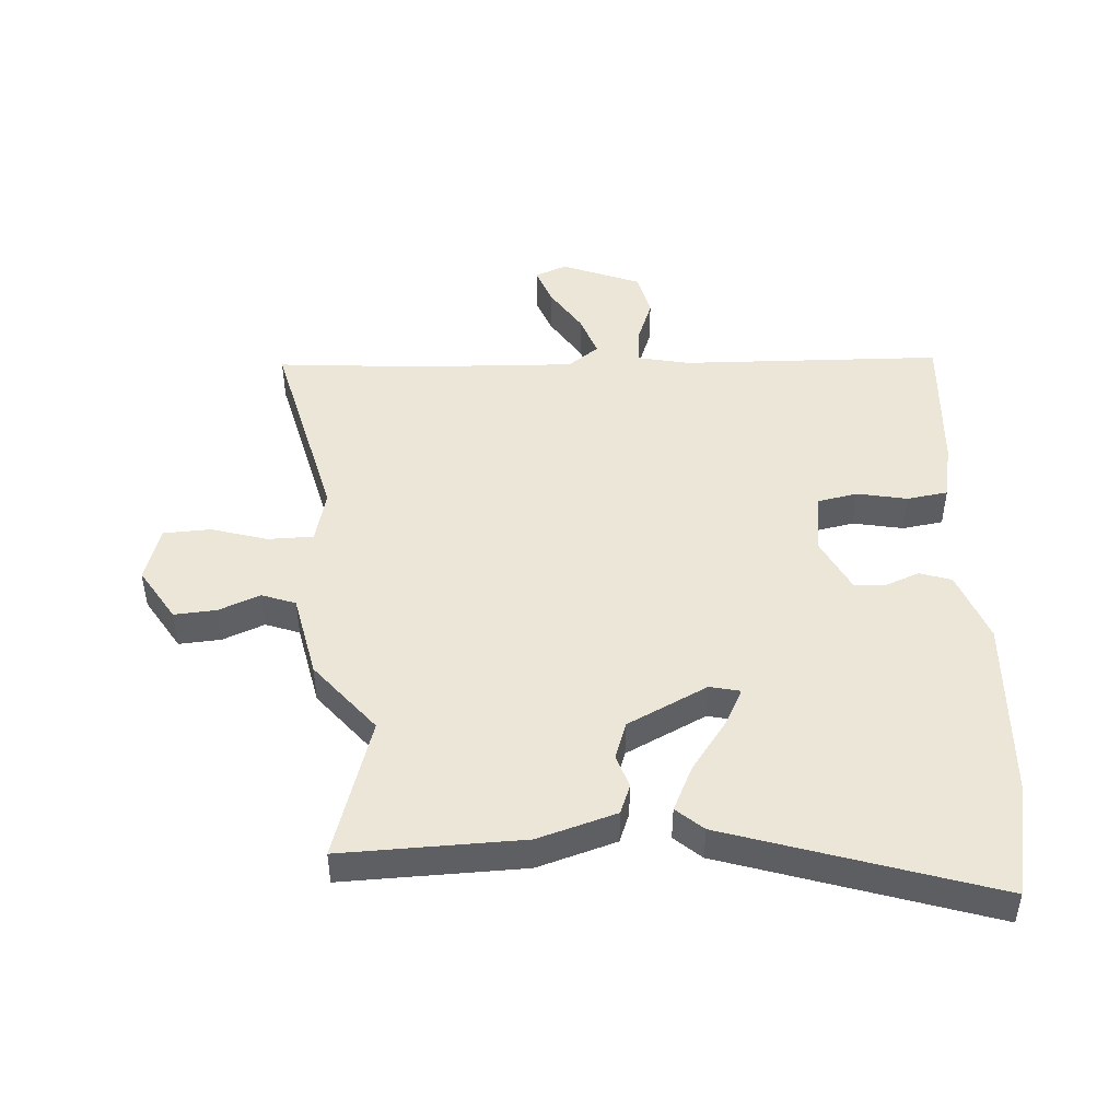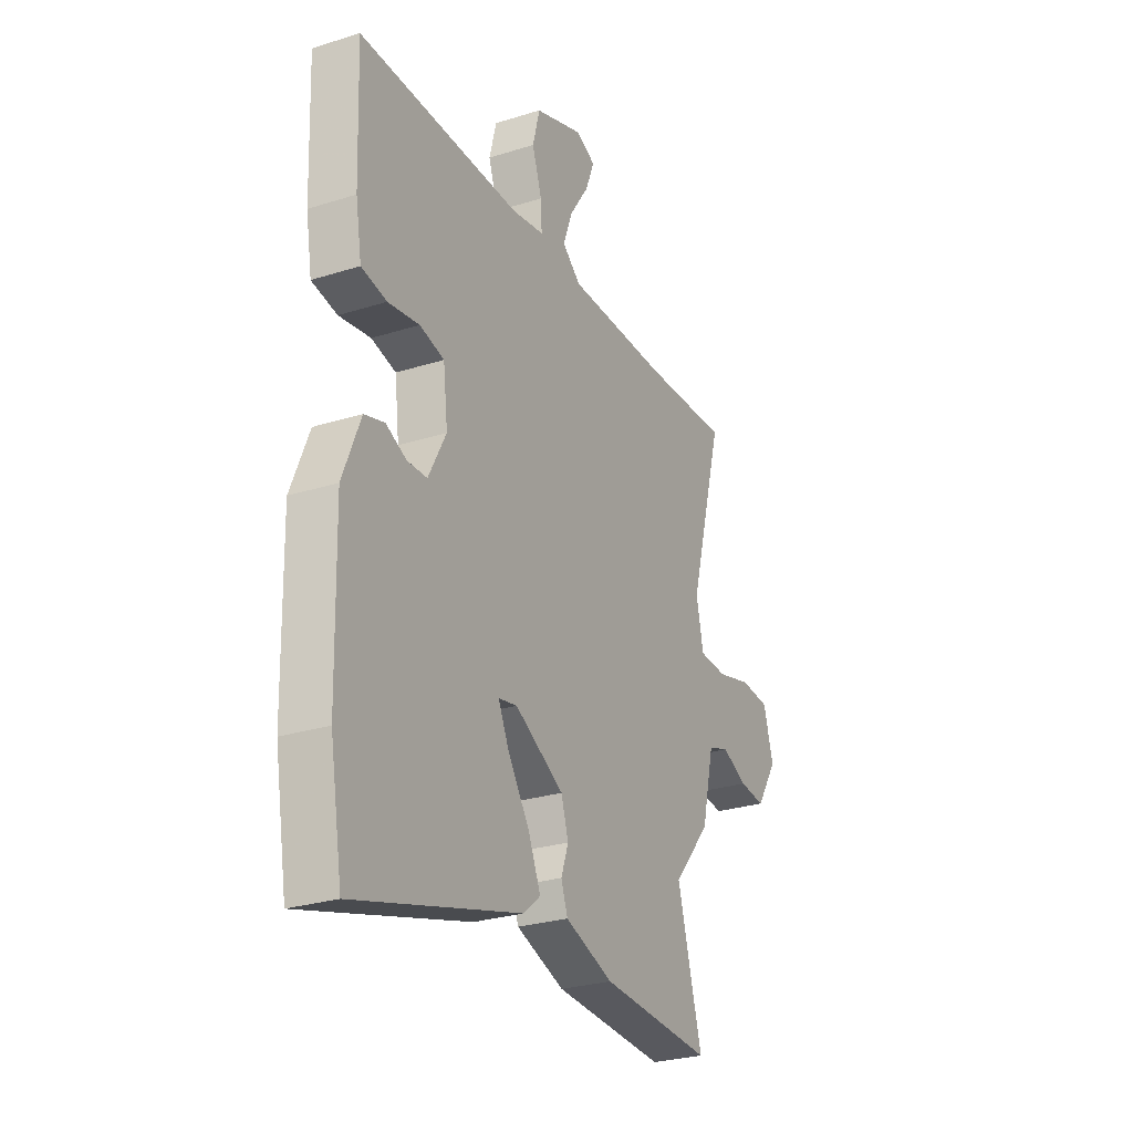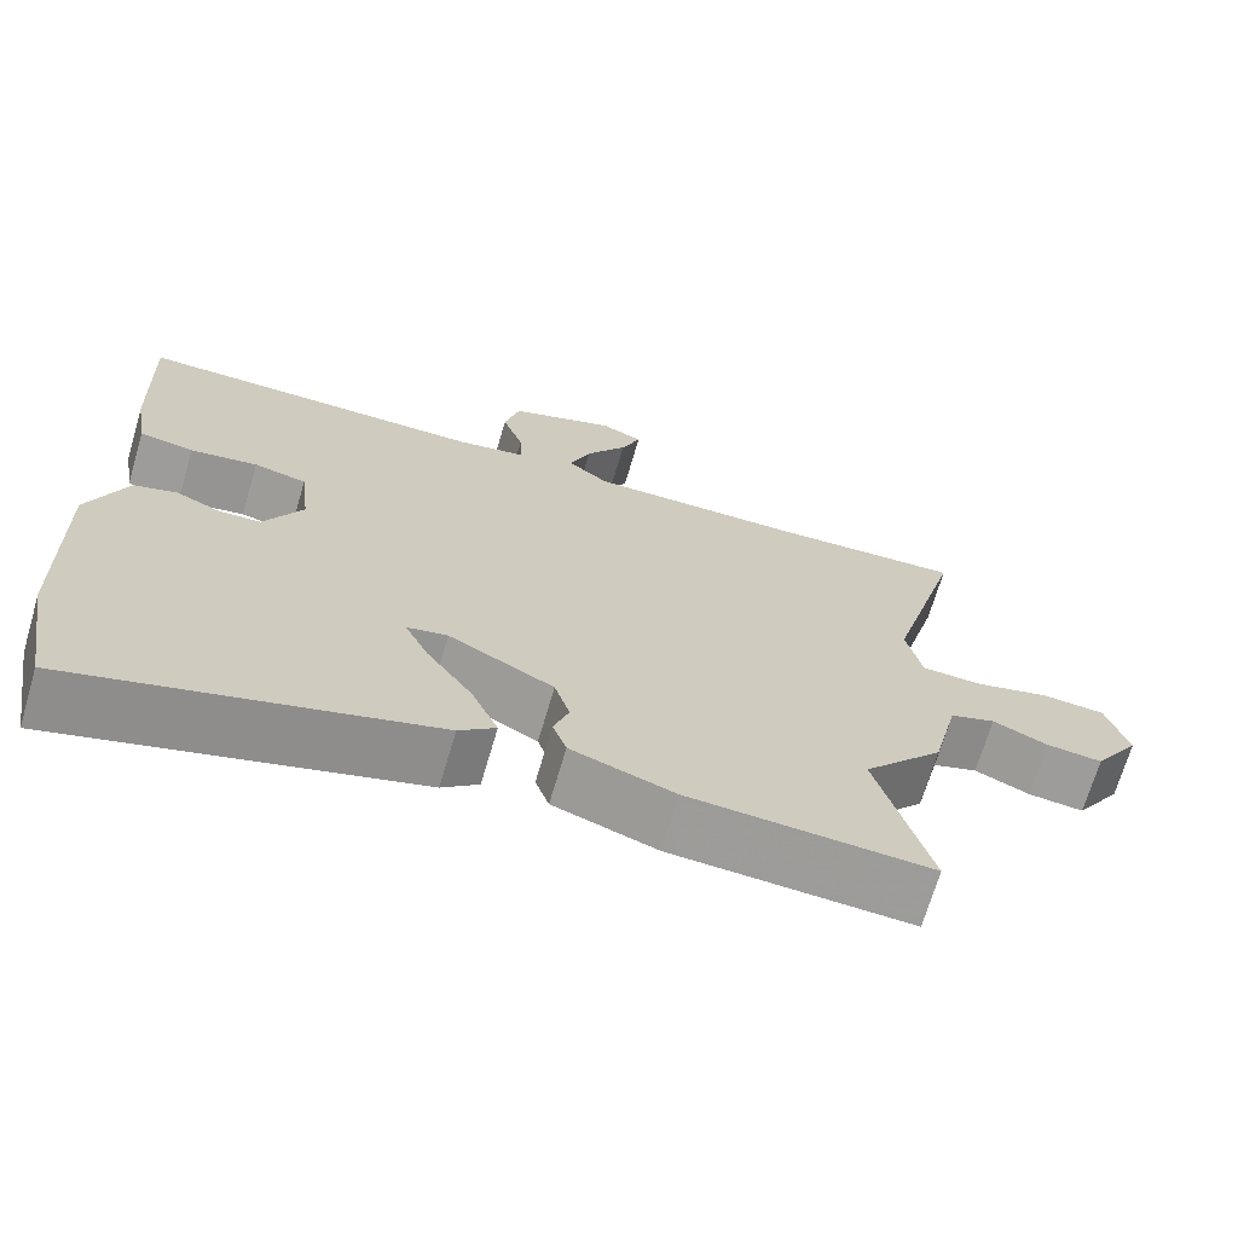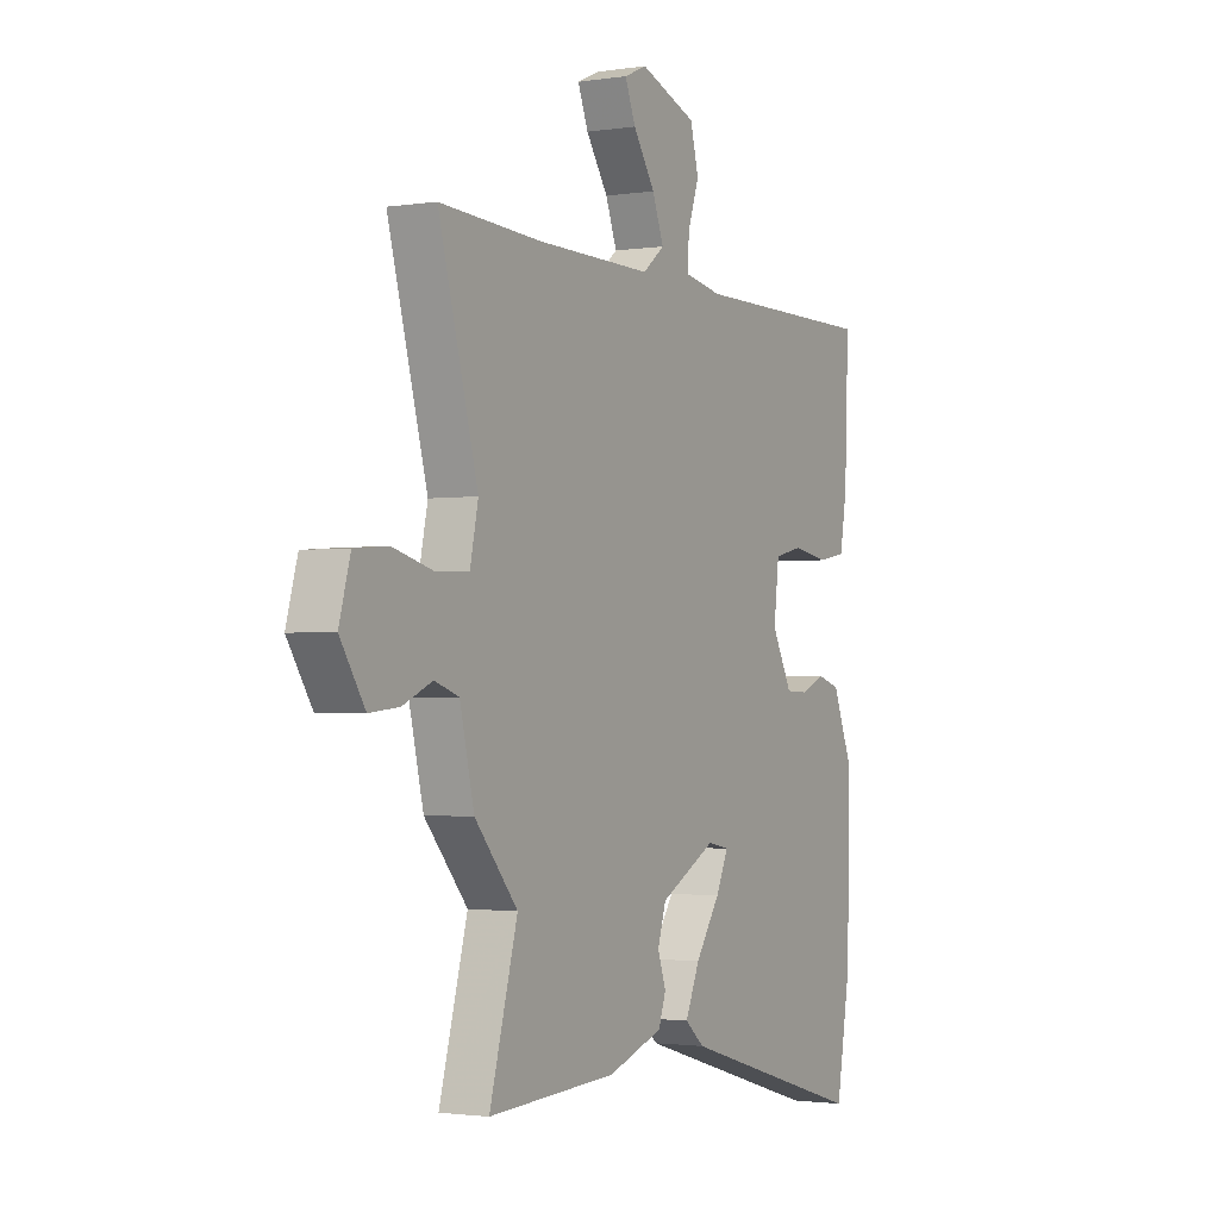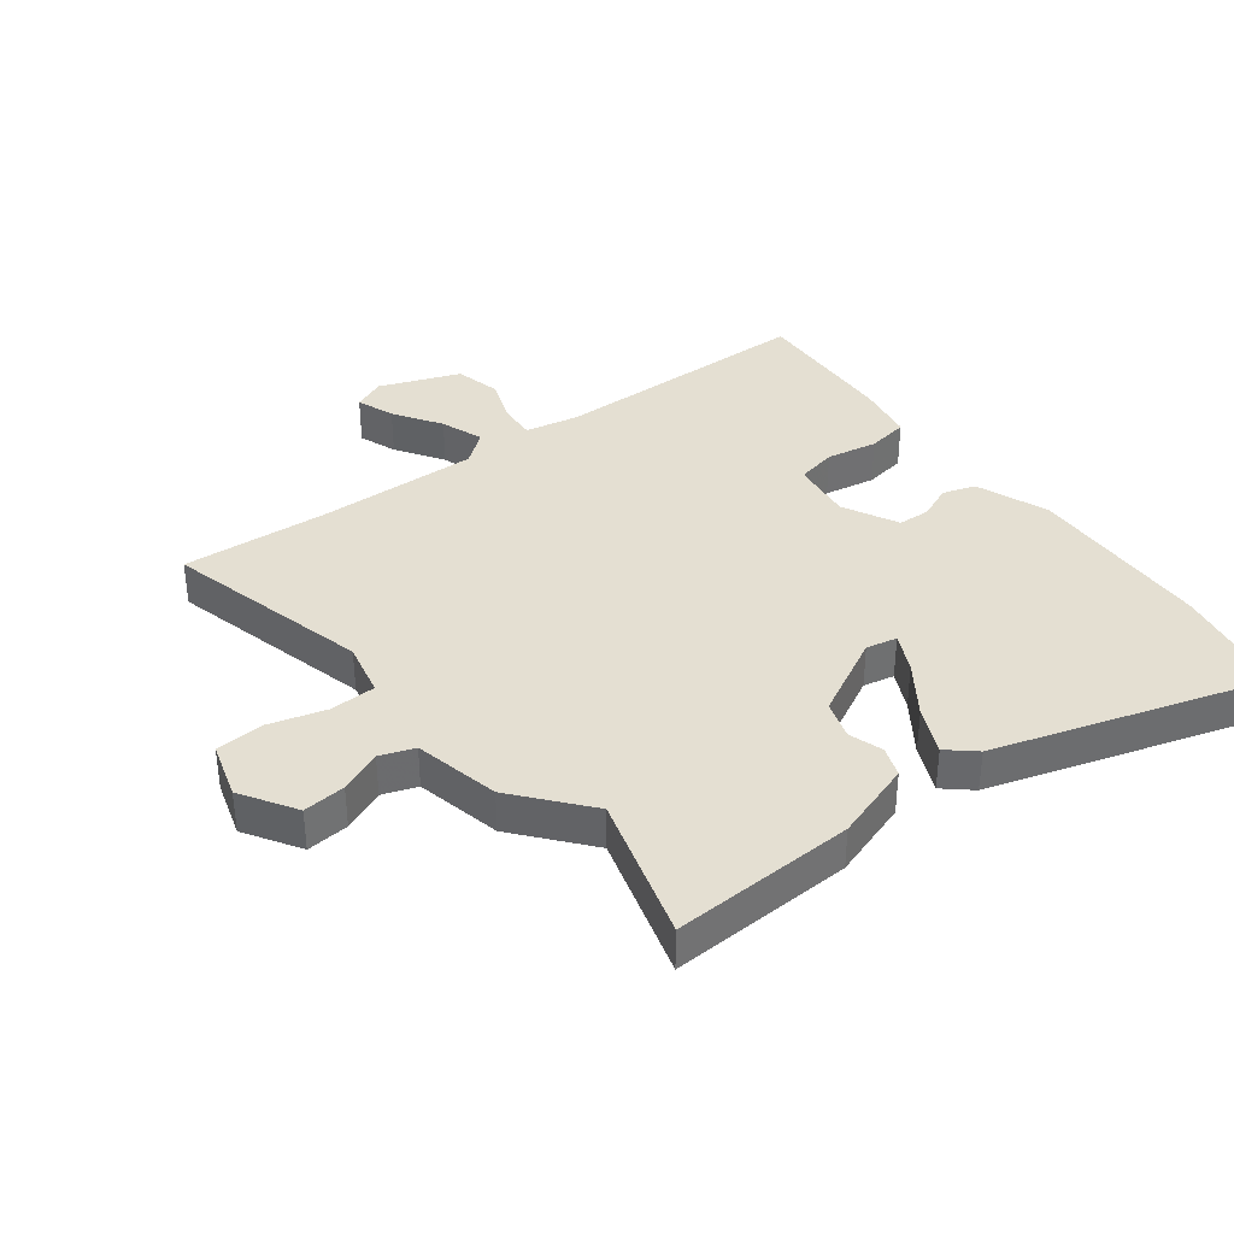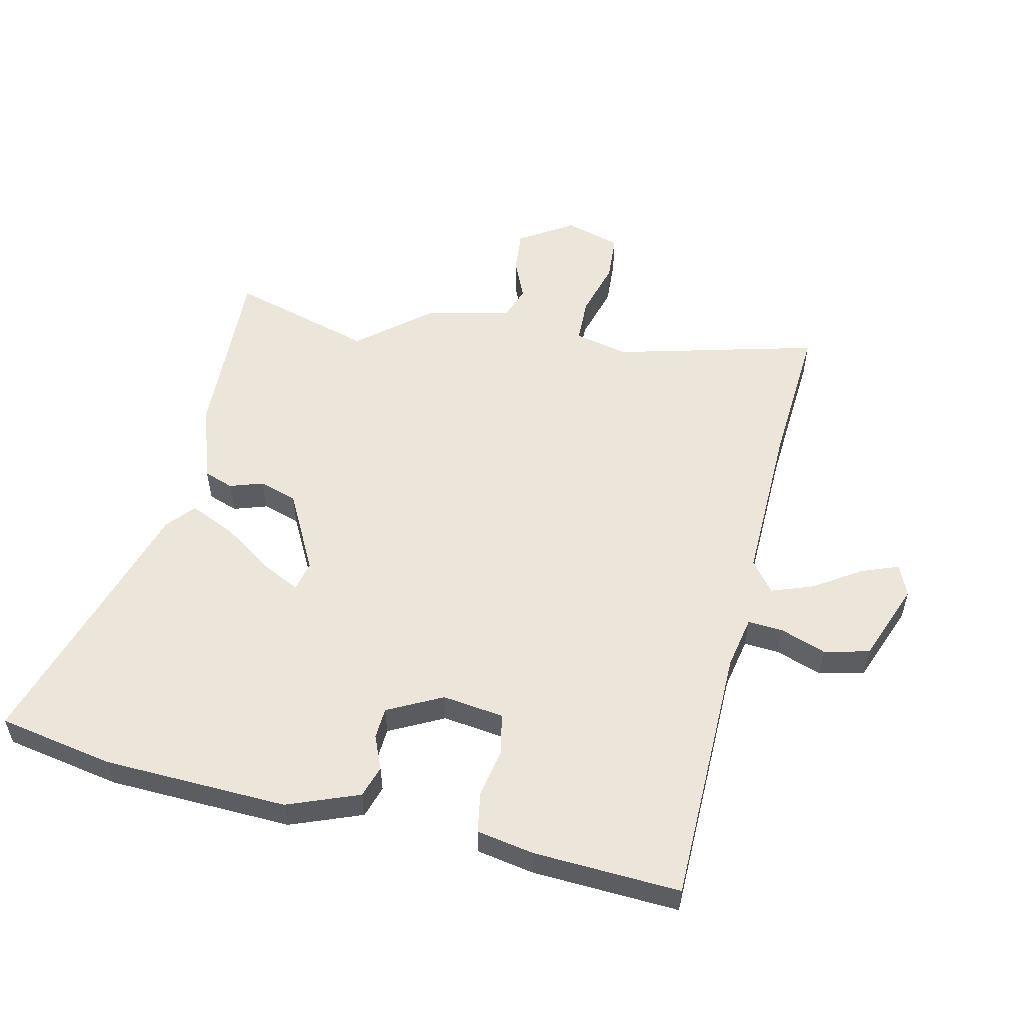
<metadata>
{"format":"obj","ext":"obj","renderer":"f3d","projection":"perspective","resolution":1024,"background":"white","views":[{"elev":46.5,"azim":178.1,"up":"+Y"},{"elev":-27.5,"azim":-64.2,"up":"+Z"},{"elev":-69.5,"azim":-16.4,"up":"+Z"},{"elev":-1.8,"azim":118.9,"up":"+Z"},{"elev":37.1,"azim":143.5,"up":"+Y"},{"elev":54.5,"azim":-76.4,"up":"+Y"}]}
</metadata>
<code>
v 0.449 0.07 -0.316
v 0.514 0.07 -0.552
v 0.217 0.07 -0.536
v 0.089 0.07 -0.492
v 0.072 0.07 -0.443
v 0.091 0.07 -0.388
v 0.072 0.07 -0.326
v -0.058 0.07 -0.256
v -0.108 0.07 -0.266
v -0.079 0.07 -0.328
v -0.022 0.07 -0.412
v 0.011 0.07 -0.488
v -0.034 0.07 -0.526
v -0.473 0.07 -0.655
v -0.506 0.07 -0.464
v -0.513 0.07 -0.162
v -0.466 0.07 -0.045
v -0.413 0.07 -0.029
v -0.358 0.07 -0.053
v -0.306 0.07 -0.051
v -0.259 0.07 0.038
v -0.271 0.07 0.139
v -0.336 0.07 0.154
v -0.419 0.07 0.14
v -0.486 0.07 0.152
v -0.502 0.07 0.247
v -0.511 0.07 0.488
v -0.081 0.07 0.488
v 0.006 0.07 0.504
v 0.003 0.07 0.562
v -0.023 0.07 0.638
v -0.004 0.07 0.712
v 0.127 0.07 0.76
v 0.179 0.07 0.737
v 0.155 0.07 0.676
v 0.104 0.07 0.6
v 0.078 0.07 0.531
v 0.128 0.07 0.491
v 0.395 0.07 0.494
v 0.631 0.07 0.507
v 0.54 0.07 0.174
v 0.559 0.07 0.085
v 0.634 0.07 0.082
v 0.727 0.07 0.107
v 0.805 0.07 0.101
v 0.831 0.07 0.009
v 0.774 0.07 -0.079
v 0.705 0.07 -0.072
v 0.637 0.07 -0.042
v 0.581 0.07 -0.061
v 0.548 0.07 -0.2
v 0.449 0 -0.316
v 0.514 0 -0.552
v 0.217 0 -0.536
v 0.089 0 -0.492
v 0.072 0 -0.443
v 0.091 0 -0.388
v 0.072 0 -0.326
v -0.058 0 -0.256
v -0.108 0 -0.266
v -0.079 0 -0.328
v -0.022 0 -0.412
v 0.011 0 -0.488
v -0.034 0 -0.526
v -0.473 0 -0.655
v -0.506 0 -0.464
v -0.513 0 -0.162
v -0.466 0 -0.045
v -0.413 0 -0.029
v -0.358 0 -0.053
v -0.306 0 -0.051
v -0.259 0 0.038
v -0.271 0 0.139
v -0.336 0 0.154
v -0.419 0 0.14
v -0.486 0 0.152
v -0.502 0 0.247
v -0.511 0 0.488
v -0.081 0 0.488
v 0.006 0 0.504
v 0.003 0 0.562
v -0.023 0 0.638
v -0.004 0 0.712
v 0.127 0 0.76
v 0.179 0 0.737
v 0.155 0 0.676
v 0.104 0 0.6
v 0.078 0 0.531
v 0.128 0 0.491
v 0.395 0 0.494
v 0.631 0 0.507
v 0.54 0 0.174
v 0.559 0 0.085
v 0.634 0 0.082
v 0.727 0 0.107
v 0.805 0 0.101
v 0.831 0 0.009
v 0.774 0 -0.079
v 0.705 0 -0.072
v 0.637 0 -0.042
v 0.581 0 -0.061
v 0.548 0 -0.2
f 50 51 1
f 47 48 49
f 46 47 49
f 45 46 49
f 44 45 49
f 43 44 49
f 42 43 49 50
f 41 42 50 1
f 39 40 41
f 38 39 41 1
f 34 35 36
f 33 34 36
f 32 33 36
f 31 32 36
f 30 31 36
f 29 30 36 37
f 26 27 28
f 25 26 28
f 24 25 28
f 23 24 28
f 22 23 28 29
f 38 1 2
f 37 38 2
f 29 37 2
f 22 29 2
f 21 22 2
f 17 18 19
f 16 17 19
f 15 16 19
f 14 15 19
f 13 14 19
f 12 13 19
f 11 12 19
f 10 11 19
f 9 10 19 20
f 4 5 6
f 3 4 6
f 2 3 6
f 2 6 7
f 21 2 7 8
f 8 9 20 21
f 52 102 101
f 100 99 98
f 100 98 97
f 100 97 96
f 100 96 95
f 100 95 94
f 101 100 94 93
f 52 101 93 92
f 92 91 90
f 52 92 90 89
f 87 86 85
f 87 85 84
f 87 84 83
f 87 83 82
f 87 82 81
f 88 87 81 80
f 79 78 77
f 79 77 76
f 79 76 75
f 79 75 74
f 80 79 74 73
f 53 52 89
f 53 89 88
f 53 88 80
f 53 80 73
f 53 73 72
f 70 69 68
f 70 68 67
f 70 67 66
f 70 66 65
f 70 65 64
f 70 64 63
f 70 63 62
f 70 62 61
f 71 70 61 60
f 57 56 55
f 57 55 54
f 57 54 53
f 58 57 53
f 59 58 53 72
f 72 71 60 59
f 1 52 53 2
f 2 53 54 3
f 3 54 55 4
f 4 55 56 5
f 5 56 57 6
f 6 57 58 7
f 7 58 59 8
f 8 59 60 9
f 9 60 61 10
f 10 61 62 11
f 11 62 63 12
f 12 63 64 13
f 13 64 65 14
f 14 65 66 15
f 15 66 67 16
f 16 67 68 17
f 17 68 69 18
f 18 69 70 19
f 19 70 71 20
f 20 71 72 21
f 21 72 73 22
f 22 73 74 23
f 23 74 75 24
f 24 75 76 25
f 25 76 77 26
f 26 77 78 27
f 27 78 79 28
f 28 79 80 29
f 29 80 81 30
f 30 81 82 31
f 31 82 83 32
f 32 83 84 33
f 33 84 85 34
f 34 85 86 35
f 35 86 87 36
f 36 87 88 37
f 37 88 89 38
f 38 89 90 39
f 39 90 91 40
f 40 91 92 41
f 41 92 93 42
f 42 93 94 43
f 43 94 95 44
f 44 95 96 45
f 45 96 97 46
f 46 97 98 47
f 47 98 99 48
f 48 99 100 49
f 49 100 101 50
f 50 101 102 51
f 51 102 52 1

</code>
